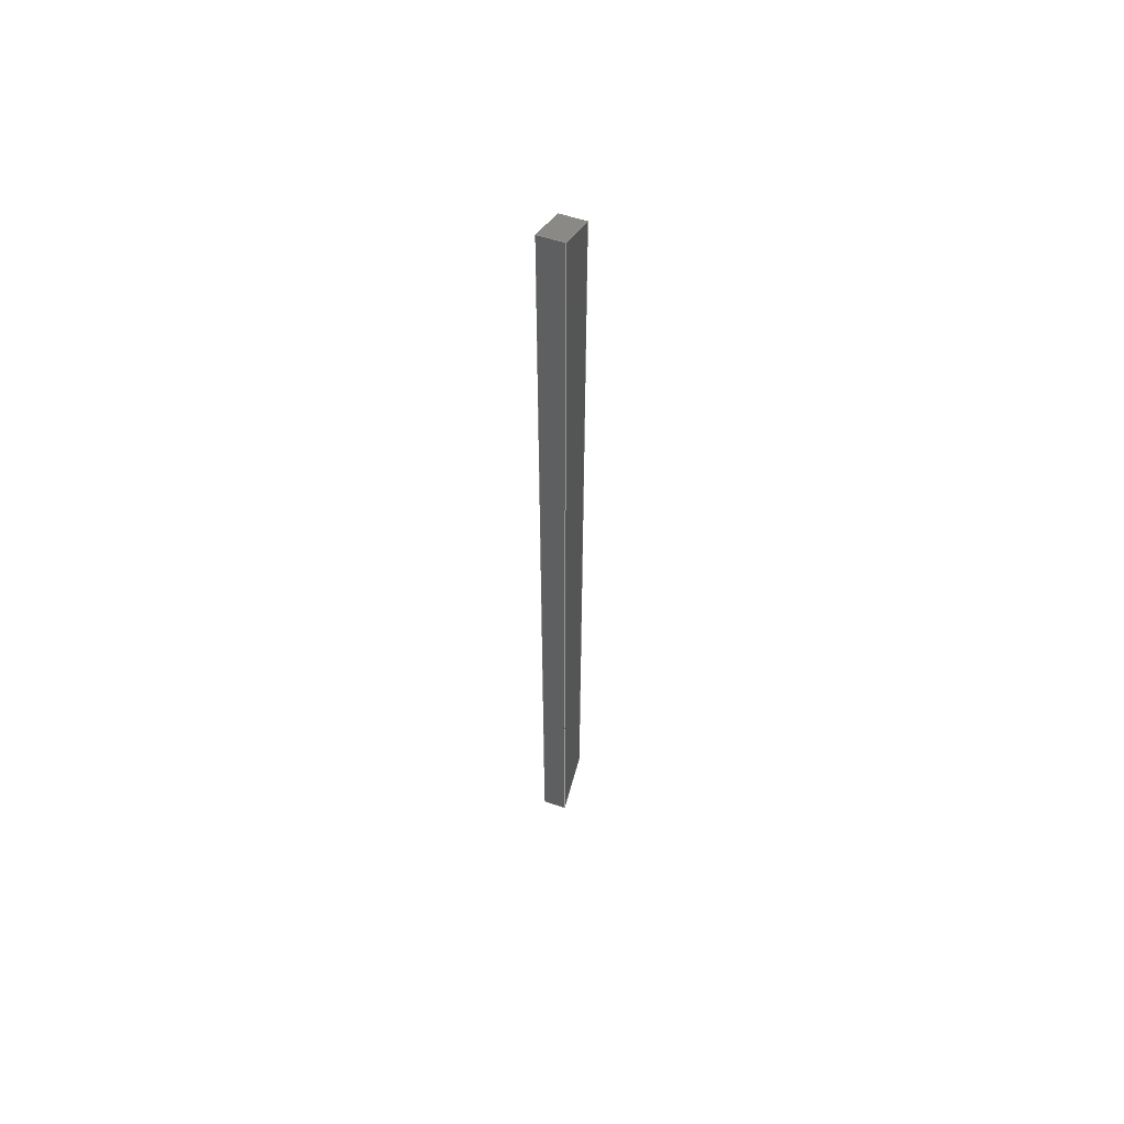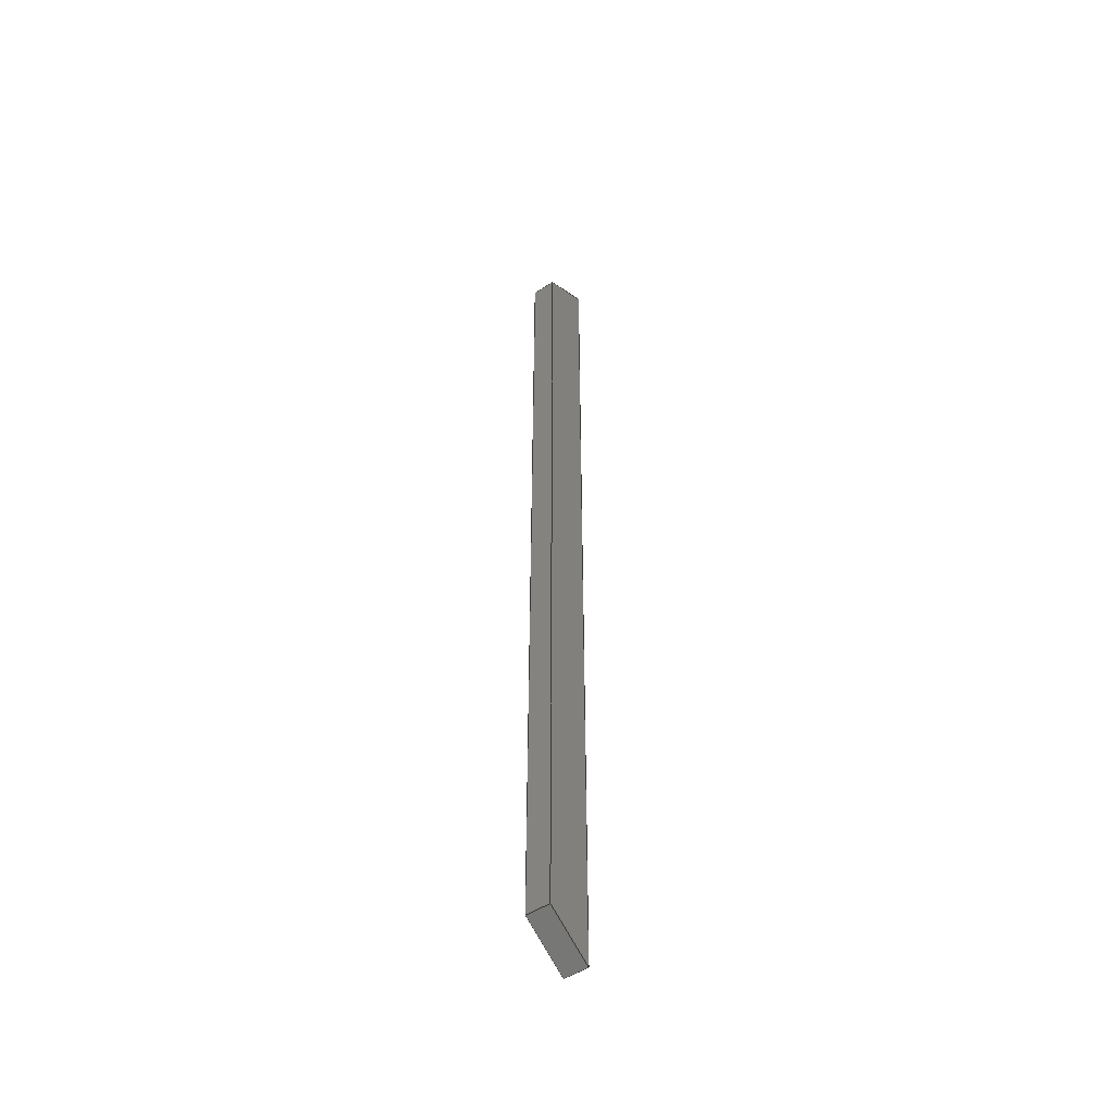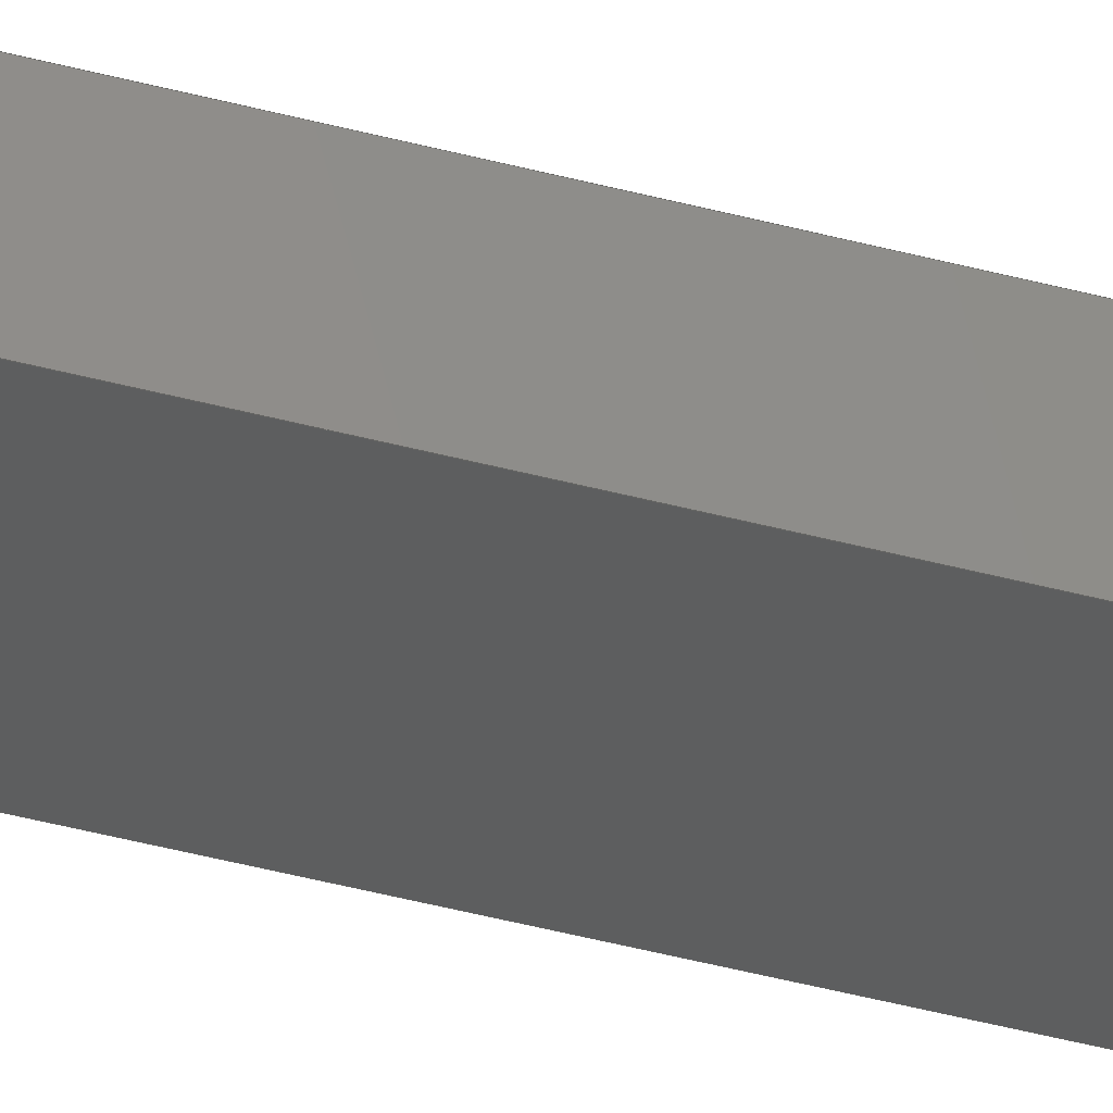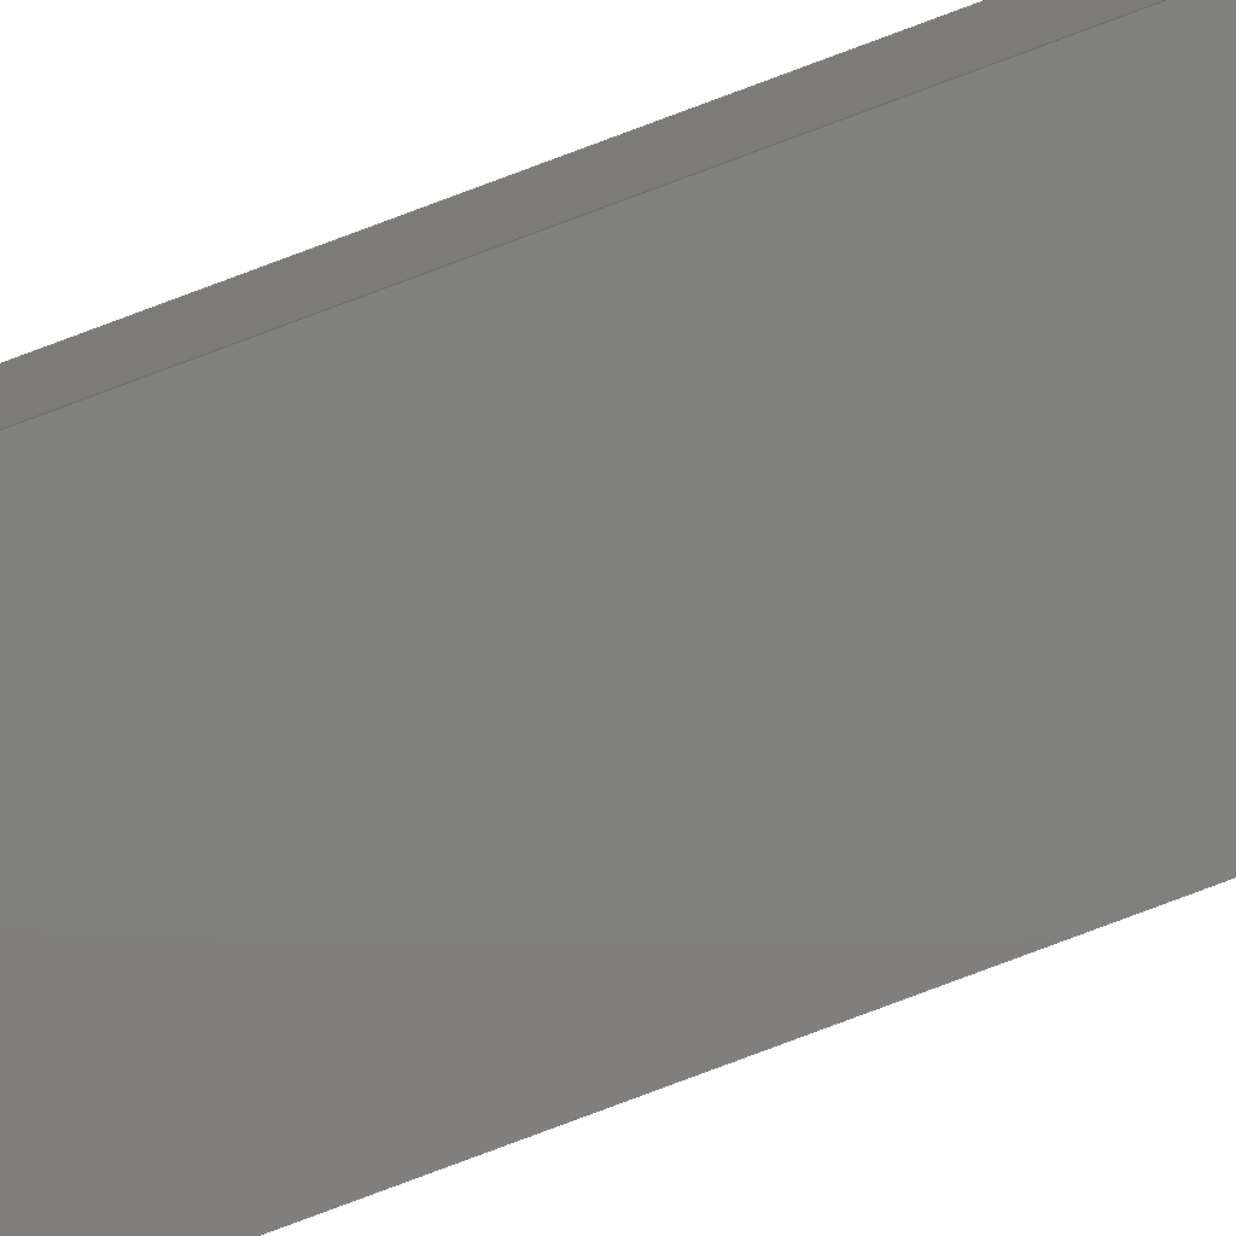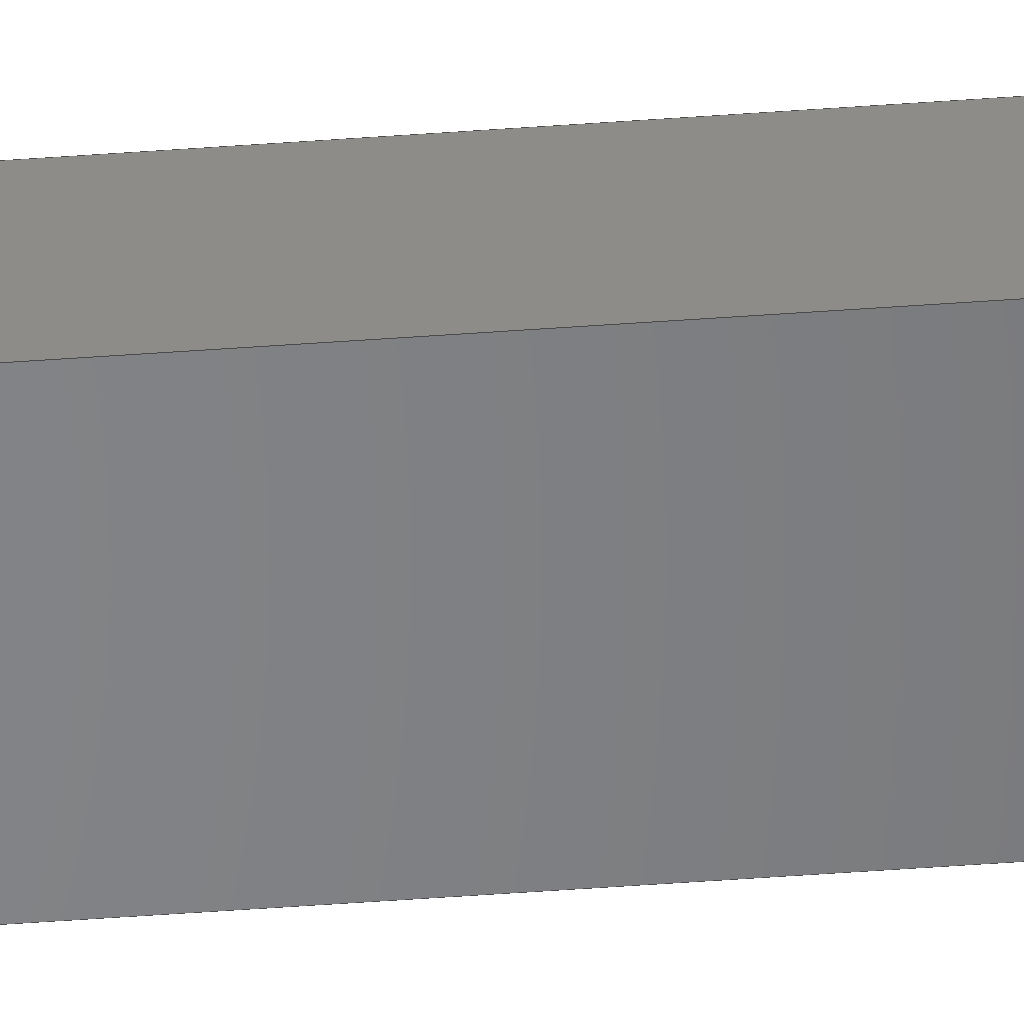
<metadata>
{"format":"step","ext":"stp","renderer":"f3d","projection":"perspective","resolution":1024,"background":"white","views":[{"elev":57.1,"azim":109.2,"up":"+Z"},{"elev":-49.8,"azim":-54.2,"up":"+Z"},{"elev":-33.2,"azim":68.3,"up":"+Y"},{"elev":-79.7,"azim":-69.5,"up":"+Y"},{"elev":-52.3,"azim":94.5,"up":"+Y"}]}
</metadata>
<code>
ISO-10303-21;
DATA;
#1=DIRECTION('',(0,-1,0));
#2=VECTOR('',#1,0.25);
#3=CARTESIAN_POINT('',(-0.2656,0.125,4.693));
#4=LINE('',#3,#2);
#5=DIRECTION('',(0,-1,0));
#6=VECTOR('',#5,0.25);
#7=CARTESIAN_POINT('',(-0.2656,0.125,-4.693));
#8=LINE('',#7,#6);
#9=DIRECTION('',(0,0,1));
#10=VECTOR('',#9,9.387);
#11=CARTESIAN_POINT('',(-0.2656,0.125,-4.693));
#12=LINE('',#11,#10);
#13=DIRECTION('',(0,1,0));
#14=VECTOR('',#13,0.25);
#15=CARTESIAN_POINT('',(0.2656,-0.125,5));
#16=LINE('',#15,#14);
#17=DIRECTION('',(0,1,0));
#18=VECTOR('',#17,0.25);
#19=CARTESIAN_POINT('',(0.2656,-0.125,-5));
#20=LINE('',#19,#18);
#21=DIRECTION('',(0,0,1));
#22=VECTOR('',#21,10);
#23=CARTESIAN_POINT('',(0.2656,-0.125,-5));
#24=LINE('',#23,#22);
#25=DIRECTION('',(0.866,0,0.5));
#26=VECTOR('',#25,0.6134);
#27=CARTESIAN_POINT('',(-0.2656,0.125,4.693));
#28=LINE('',#27,#26);
#29=DIRECTION('',(0.866,0,-0.5));
#30=VECTOR('',#29,0.6134);
#31=CARTESIAN_POINT('',(-0.2656,0.125,-4.693));
#32=LINE('',#31,#30);
#33=DIRECTION('',(0,0,1));
#34=VECTOR('',#33,10);
#35=CARTESIAN_POINT('',(0.2656,0.125,-5));
#36=LINE('',#35,#34);
#37=DIRECTION('',(0.866,0,0.5));
#38=VECTOR('',#37,0.6134);
#39=CARTESIAN_POINT('',(-0.2656,-0.125,4.693));
#40=LINE('',#39,#38);
#41=DIRECTION('',(0.866,0,-0.5));
#42=VECTOR('',#41,0.6134);
#43=CARTESIAN_POINT('',(-0.2656,-0.125,-4.693));
#44=LINE('',#43,#42);
#45=DIRECTION('',(0,0,1));
#46=VECTOR('',#45,9.387);
#47=CARTESIAN_POINT('',(-0.2656,-0.125,-4.693));
#48=LINE('',#47,#46);
#49=CARTESIAN_POINT('',(0.2656,-0.125,-5));
#50=CARTESIAN_POINT('',(0.2656,0.125,-5));
#51=VERTEX_POINT('',#49);
#52=VERTEX_POINT('',#50);
#53=CARTESIAN_POINT('',(-0.2656,0.125,-4.693));
#54=CARTESIAN_POINT('',(-0.2656,-0.125,-4.693));
#55=VERTEX_POINT('',#53);
#56=VERTEX_POINT('',#54);
#57=CARTESIAN_POINT('',(0.2656,-0.125,5));
#58=CARTESIAN_POINT('',(0.2656,0.125,5));
#59=VERTEX_POINT('',#57);
#60=VERTEX_POINT('',#58);
#61=CARTESIAN_POINT('',(-0.2656,0.125,4.693));
#62=CARTESIAN_POINT('',(-0.2656,-0.125,4.693));
#63=VERTEX_POINT('',#61);
#64=VERTEX_POINT('',#62);
#65=CARTESIAN_POINT('',(-0.2656,0.125,-5));
#66=DIRECTION('',(-1,0,0));
#67=DIRECTION('',(0,-1,0));
#68=AXIS2_PLACEMENT_3D('',#65,#66,#67);
#69=PLANE('',#68);
#70=ORIENTED_EDGE('',*,*,#184,.T.);
#71=ORIENTED_EDGE('',*,*,#185,.F.);
#72=ORIENTED_EDGE('',*,*,#186,.F.);
#73=ORIENTED_EDGE('',*,*,#187,.T.);
#74=EDGE_LOOP('',(#70,#71,#72,#73));
#75=FACE_OUTER_BOUND('',#74,.F.);
#76=ADVANCED_FACE('',(#75),#69,.T.);
#77=CARTESIAN_POINT('',(-0.2656,0.125,4.693));
#78=DIRECTION('',(-0.5,0,0.866));
#79=DIRECTION('',(0.866,0,0.5));
#80=AXIS2_PLACEMENT_3D('',#77,#78,#79);
#81=PLANE('',#80);
#82=ORIENTED_EDGE('',*,*,#188,.F.);
#83=ORIENTED_EDGE('',*,*,#189,.F.);
#84=ORIENTED_EDGE('',*,*,#184,.F.);
#85=ORIENTED_EDGE('',*,*,#190,.T.);
#86=EDGE_LOOP('',(#82,#83,#84,#85));
#87=FACE_OUTER_BOUND('',#86,.F.);
#88=ADVANCED_FACE('',(#87),#81,.T.);
#89=CARTESIAN_POINT('',(0.2656,-0.125,-5));
#90=DIRECTION('',(1,0,0));
#91=DIRECTION('',(0,1,0));
#92=AXIS2_PLACEMENT_3D('',#89,#90,#91);
#93=PLANE('',#92);
#94=ORIENTED_EDGE('',*,*,#188,.T.);
#95=ORIENTED_EDGE('',*,*,#191,.F.);
#96=ORIENTED_EDGE('',*,*,#192,.F.);
#97=ORIENTED_EDGE('',*,*,#193,.T.);
#98=EDGE_LOOP('',(#94,#95,#96,#97));
#99=FACE_OUTER_BOUND('',#98,.F.);
#100=ADVANCED_FACE('',(#99),#93,.T.);
#101=CARTESIAN_POINT('',(0.2656,0.125,-5));
#102=DIRECTION('',(0,1,0));
#103=DIRECTION('',(-1,0,0));
#104=AXIS2_PLACEMENT_3D('',#101,#102,#103);
#105=PLANE('',#104);
#106=ORIENTED_EDGE('',*,*,#190,.F.);
#107=ORIENTED_EDGE('',*,*,#187,.F.);
#108=ORIENTED_EDGE('',*,*,#194,.T.);
#109=ORIENTED_EDGE('',*,*,#191,.T.);
#110=EDGE_LOOP('',(#106,#107,#108,#109));
#111=FACE_OUTER_BOUND('',#110,.F.);
#112=ADVANCED_FACE('',(#111),#105,.T.);
#113=CARTESIAN_POINT('',(-0.2656,0.125,-4.693));
#114=DIRECTION('',(0.5,0,0.866));
#115=DIRECTION('',(0.866,0,-0.5));
#116=AXIS2_PLACEMENT_3D('',#113,#114,#115);
#117=PLANE('',#116);
#118=ORIENTED_EDGE('',*,*,#192,.T.);
#119=ORIENTED_EDGE('',*,*,#194,.F.);
#120=ORIENTED_EDGE('',*,*,#186,.T.);
#121=ORIENTED_EDGE('',*,*,#195,.T.);
#122=EDGE_LOOP('',(#118,#119,#120,#121));
#123=FACE_OUTER_BOUND('',#122,.F.);
#124=ADVANCED_FACE('',(#123),#117,.F.);
#125=CARTESIAN_POINT('',(-0.2656,-0.125,-5));
#126=DIRECTION('',(0,-1,0));
#127=DIRECTION('',(1,0,0));
#128=AXIS2_PLACEMENT_3D('',#125,#126,#127);
#129=PLANE('',#128);
#130=ORIENTED_EDGE('',*,*,#189,.T.);
#131=ORIENTED_EDGE('',*,*,#193,.F.);
#132=ORIENTED_EDGE('',*,*,#195,.F.);
#133=ORIENTED_EDGE('',*,*,#185,.T.);
#134=EDGE_LOOP('',(#130,#131,#132,#133));
#135=FACE_OUTER_BOUND('',#134,.F.);
#136=ADVANCED_FACE('',(#135),#129,.T.);
#137=CLOSED_SHELL('',(#76,#88,#100,#112,#124,#136));
#138=MANIFOLD_SOLID_BREP('',#137);
#139=DIMENSIONAL_EXPONENTS(1,0,0,0,0,0,0);
#140=LENGTH_MEASURE_WITH_UNIT(LENGTH_MEASURE(25.4),#196);
#141=(CONVERSION_BASED_UNIT('INCH',#140)LENGTH_UNIT()NAMED_UNIT(#139));
#142=DIMENSIONAL_EXPONENTS(0,0,0,0,0,0,0);
#143=PLANE_ANGLE_MEASURE_WITH_UNIT(PLANE_ANGLE_MEASURE(0.01745),#197);
#144=(CONVERSION_BASED_UNIT('DEGREE',#143)NAMED_UNIT(*)PLANE_ANGLE_UNIT());
#145=UNCERTAINTY_MEASURE_WITH_UNIT(LENGTH_MEASURE(0.001002),#141,
'closure',
'Maximum model space distance between geometric entities at asserted connectivities');
#146=(GEOMETRIC_REPRESENTATION_CONTEXT(3)GLOBAL_UNCERTAINTY_ASSIGNED_CONTEXT((
#145))GLOBAL_UNIT_ASSIGNED_CONTEXT((#141,#144,#198))REPRESENTATION_CONTEXT
('ID1','3'));
#147=APPLICATION_CONTEXT(
'CONFIGURATION CONTROLLED 3D DESIGNS OF MECHANICAL PARTS AND ASSEMBLIES');
#148=APPLICATION_PROTOCOL_DEFINITION('international standard',
'config_control_design',1994,#147);
#149=DESIGN_CONTEXT('',#147,'design');
#150=MECHANICAL_CONTEXT('',#147,'mechanical');
#151=PRODUCT('HEX_SIDE_L','HEX_SIDE_L','NOT SPECIFIED',(#150));
#152=PRODUCT_DEFINITION_FORMATION_WITH_SPECIFIED_SOURCE('5','LAST_VERSION',#151,
.MADE.);
#153=PRODUCT_CATEGORY('part','');
#154=PRODUCT_RELATED_PRODUCT_CATEGORY('detail','',(#151));
#155=PRODUCT_CATEGORY_RELATIONSHIP('','',#153,#154);
#156=SECURITY_CLASSIFICATION_LEVEL('unclassified');
#157=SECURITY_CLASSIFICATION('','',#156);
#158=CC_DESIGN_SECURITY_CLASSIFICATION(#157,(#152));
#159=APPROVAL_STATUS('approved');
#160=APPROVAL(#159,'');
#161=CC_DESIGN_APPROVAL(#160,(#157,#152,#200));
#162=CALENDAR_DATE(117,25,11);
#163=COORDINATED_UNIVERSAL_TIME_OFFSET(5,0,.BEHIND.);
#164=LOCAL_TIME(20,31,33,#163);
#165=DATE_AND_TIME(#162,#164);
#166=APPROVAL_DATE_TIME(#165,#160);
#167=DATE_TIME_ROLE('creation_date');
#168=CC_DESIGN_DATE_AND_TIME_ASSIGNMENT(#165,#167,(#200));
#169=DATE_TIME_ROLE('classification_date');
#170=CC_DESIGN_DATE_AND_TIME_ASSIGNMENT(#165,#169,(#157));
#171=PERSON('UNSPECIFIED','UNSPECIFIED',$,$,$,$);
#172=ORGANIZATION('UNSPECIFIED','UNSPECIFIED','UNSPECIFIED');
#173=PERSON_AND_ORGANIZATION(#171,#172);
#174=APPROVAL_ROLE('approver');
#175=APPROVAL_PERSON_ORGANIZATION(#173,#160,#174);
#176=PERSON_AND_ORGANIZATION_ROLE('creator');
#177=CC_DESIGN_PERSON_AND_ORGANIZATION_ASSIGNMENT(#173,#176,(#152,#200));
#178=PERSON_AND_ORGANIZATION_ROLE('design_supplier');
#179=CC_DESIGN_PERSON_AND_ORGANIZATION_ASSIGNMENT(#173,#178,(#152));
#180=PERSON_AND_ORGANIZATION_ROLE('classification_officer');
#181=CC_DESIGN_PERSON_AND_ORGANIZATION_ASSIGNMENT(#173,#180,(#157));
#182=PERSON_AND_ORGANIZATION_ROLE('design_owner');
#183=CC_DESIGN_PERSON_AND_ORGANIZATION_ASSIGNMENT(#173,#182,(#151));
#184=EDGE_CURVE('',#63,#64,#4,.T.);
#185=EDGE_CURVE('',#56,#64,#48,.T.);
#186=EDGE_CURVE('',#55,#56,#8,.T.);
#187=EDGE_CURVE('',#55,#63,#12,.T.);
#188=EDGE_CURVE('',#59,#60,#16,.T.);
#189=EDGE_CURVE('',#64,#59,#40,.T.);
#190=EDGE_CURVE('',#63,#60,#28,.T.);
#191=EDGE_CURVE('',#52,#60,#36,.T.);
#192=EDGE_CURVE('',#51,#52,#20,.T.);
#193=EDGE_CURVE('',#51,#59,#24,.T.);
#194=EDGE_CURVE('',#55,#52,#32,.T.);
#195=EDGE_CURVE('',#56,#51,#44,.T.);
#196=(LENGTH_UNIT()NAMED_UNIT(*)SI_UNIT(.MILLI.,.METRE.));
#197=(NAMED_UNIT(*)PLANE_ANGLE_UNIT()SI_UNIT($,.RADIAN.));
#198=(NAMED_UNIT(*)SI_UNIT($,.STERADIAN.)SOLID_ANGLE_UNIT());
#199=ADVANCED_BREP_SHAPE_REPRESENTATION('',(#138),#146);
#200=PRODUCT_DEFINITION('design','',#152,#149);
#201=PRODUCT_DEFINITION_SHAPE('','SHAPE FOR HEX_SIDE_L.',#200);
#202=SHAPE_DEFINITION_REPRESENTATION(#201,#199);
ENDSEC;
END-ISO-10303-21;

</code>
